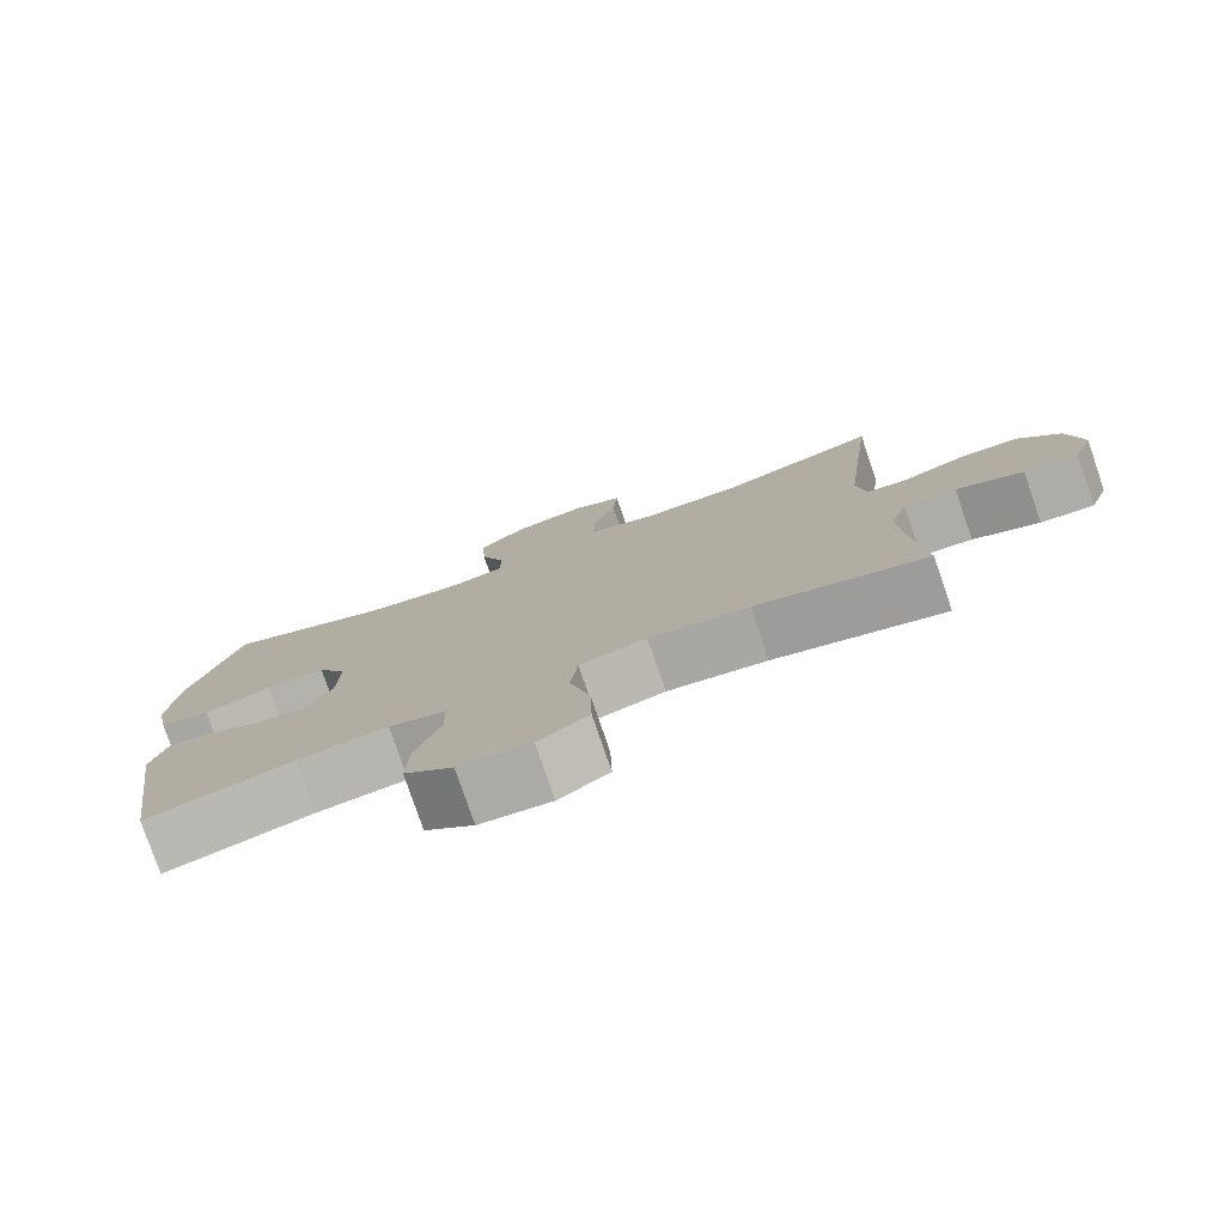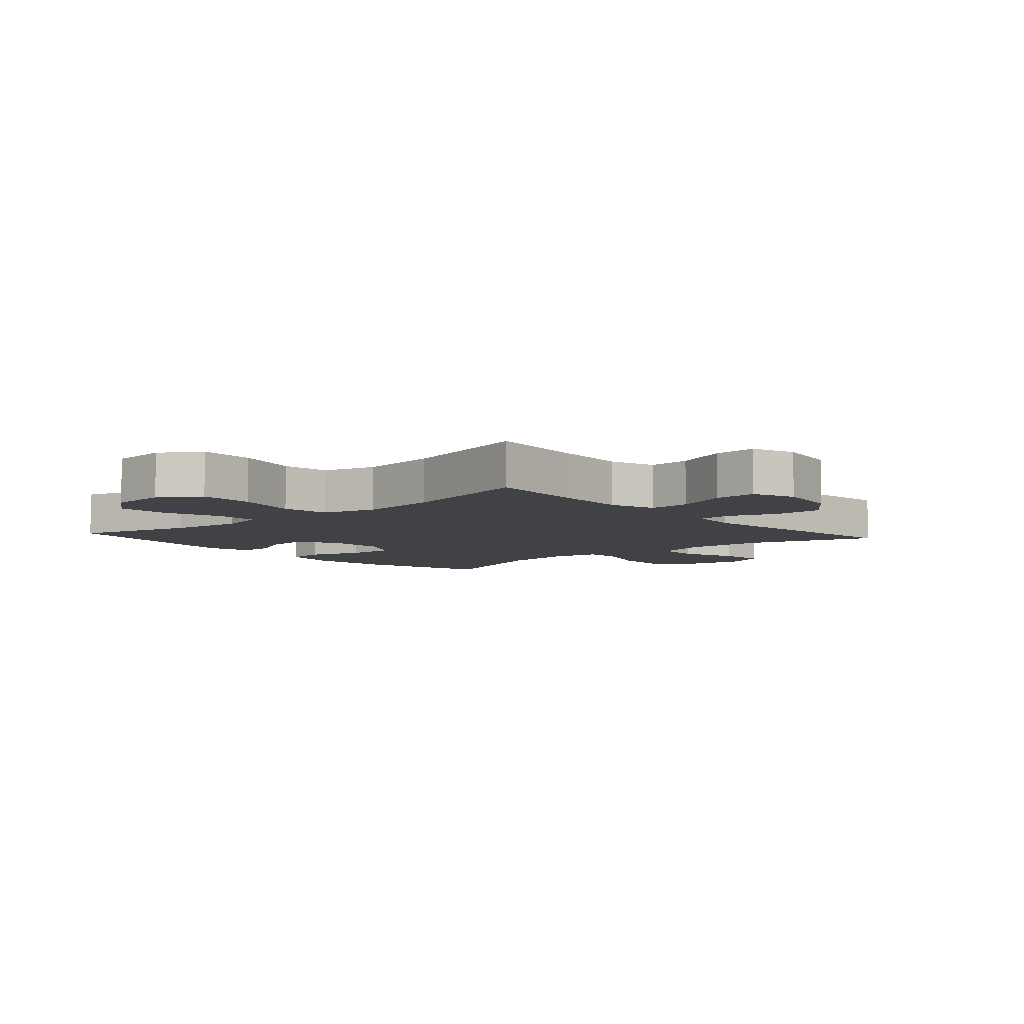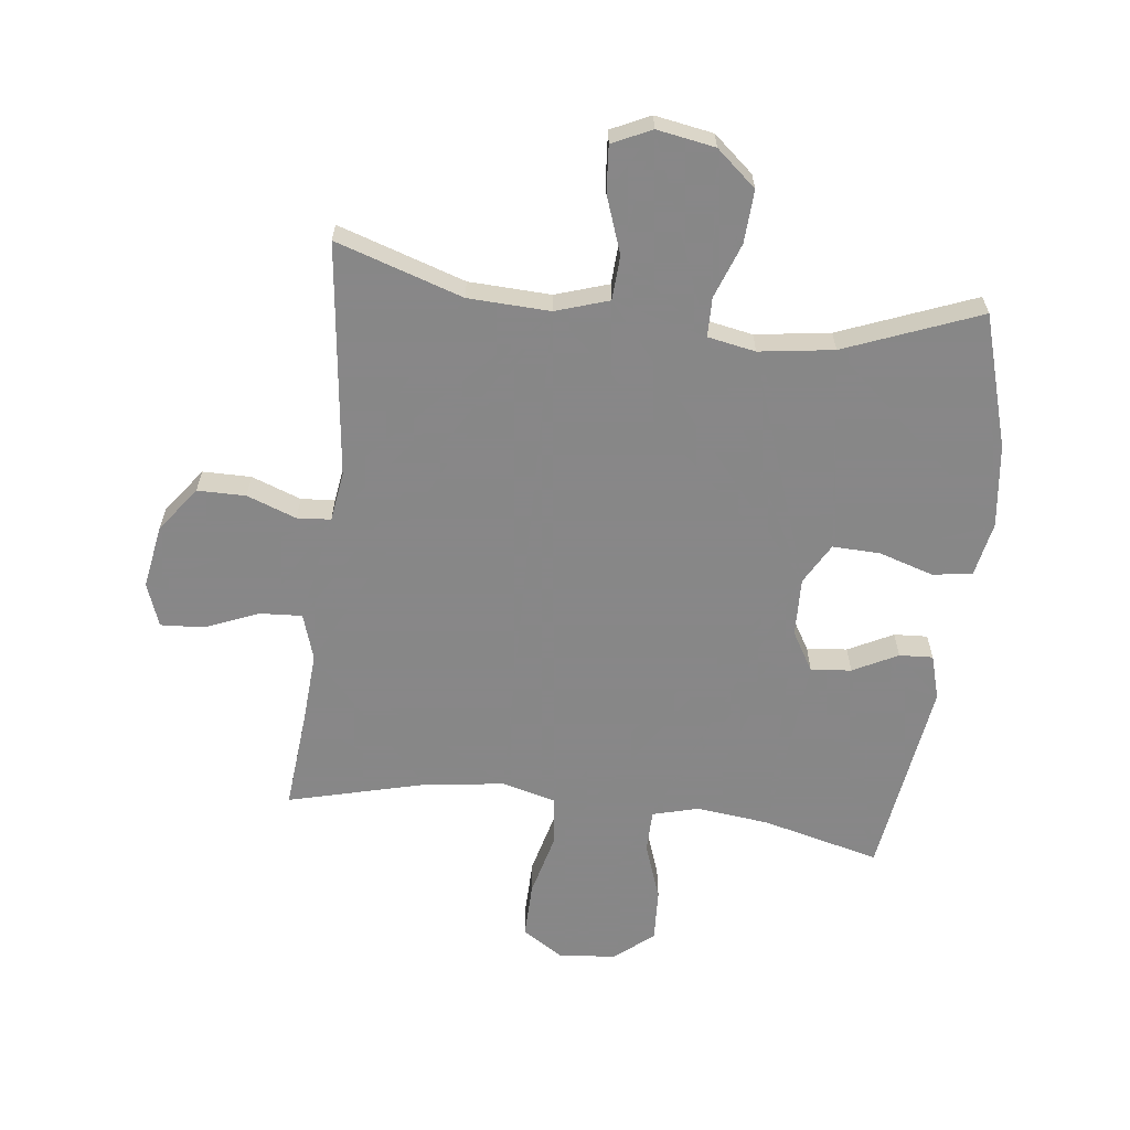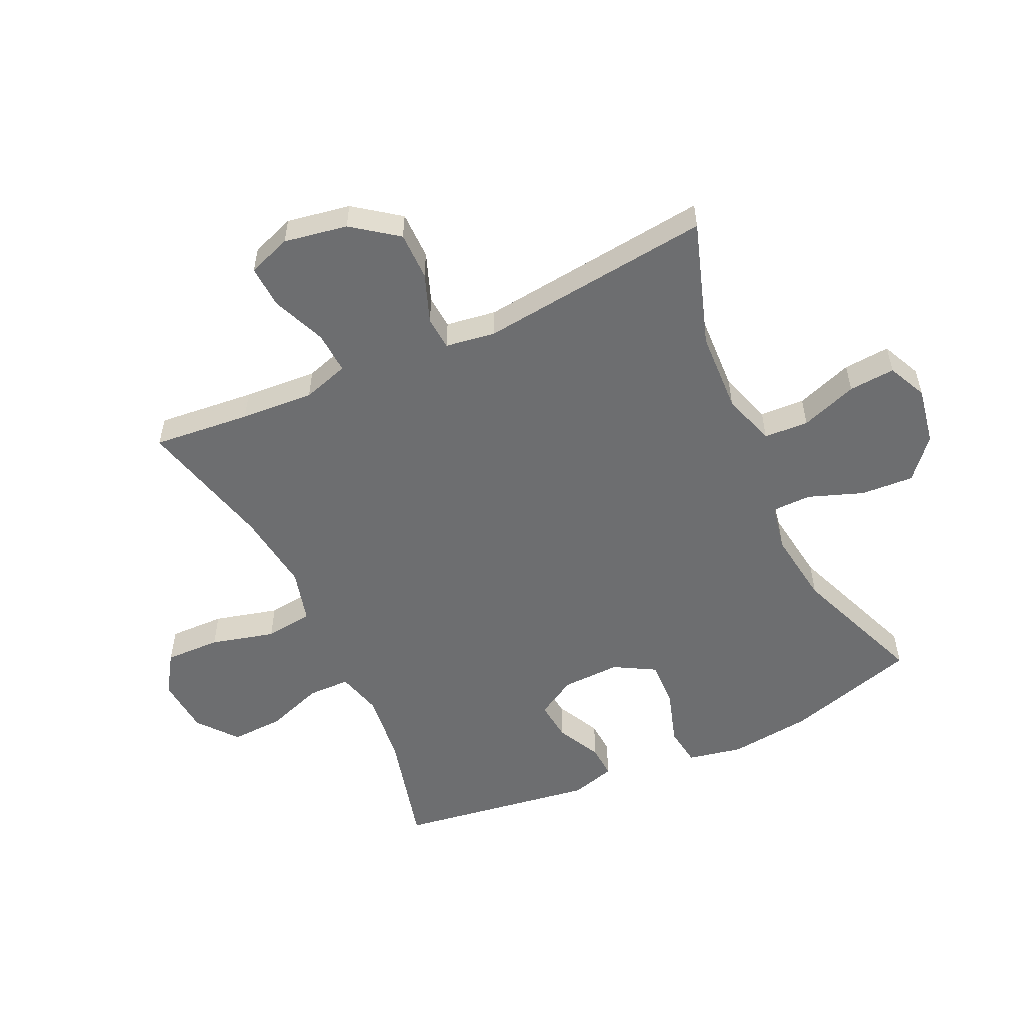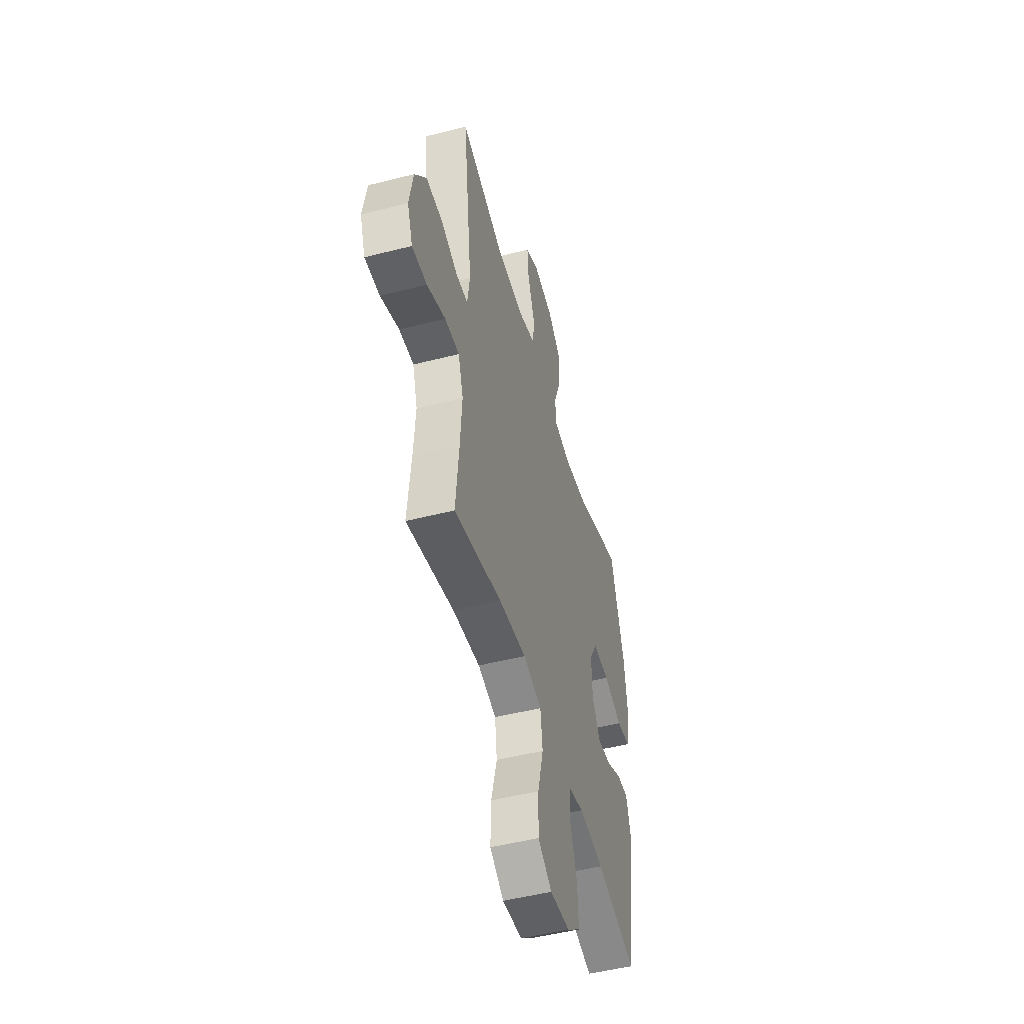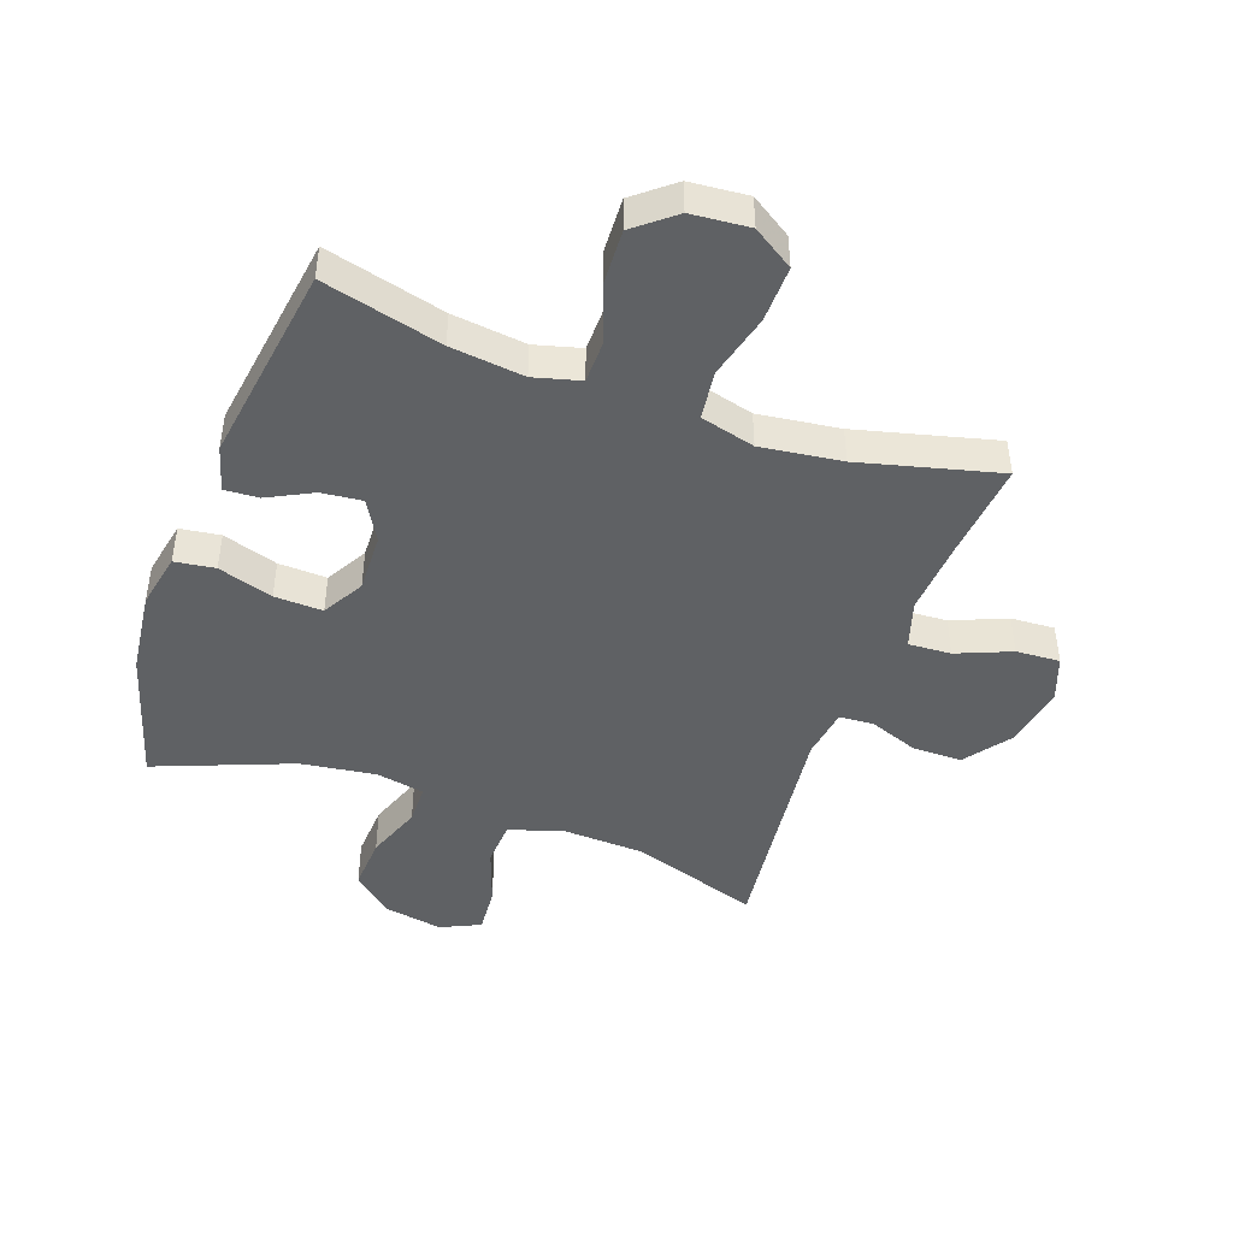
<metadata>
{"format":"obj","ext":"obj","renderer":"f3d","projection":"perspective","resolution":1024,"background":"white","views":[{"elev":-78.4,"azim":-161.1,"up":"+Z"},{"elev":-6.5,"azim":-138.5,"up":"+Y"},{"elev":-62.6,"azim":-6.7,"up":"+Y"},{"elev":-54.3,"azim":-65.1,"up":"+Y"},{"elev":-49.9,"azim":-74.3,"up":"+Z"},{"elev":-45.5,"azim":160.3,"up":"+Y"}]}
</metadata>
<code>
v 0.5 0.07 -0.5
v 0.307 0.07 -0.451
v 0.188 0.07 -0.437
v 0.113 0.07 -0.457
v 0.112 0.07 -0.526
v 0.145 0.07 -0.62
v 0.149 0.07 -0.707
v 0.085 0.07 -0.759
v -0.009 0.07 -0.767
v -0.075 0.07 -0.724
v -0.073 0.07 -0.633
v -0.046 0.07 -0.528
v -0.056 0.07 -0.449
v -0.144 0.07 -0.426
v -0.275 0.07 -0.443
v -0.5 0.07 -0.5
v -0.485 0.07 -0.34
v -0.477 0.07 -0.22
v -0.501 0.07 -0.144
v -0.57 0.07 -0.148
v -0.658 0.07 -0.184
v -0.729 0.07 -0.188
v -0.755 0.07 -0.117
v -0.737 0.07 -0.013
v -0.682 0.07 0.061
v -0.603 0.07 0.061
v -0.522 0.07 0.031
v -0.467 0.07 0.035
v -0.455 0.07 0.117
v -0.5 0.07 0.5
v -0.293 0.07 0.432
v -0.159 0.07 0.426
v -0.072 0.07 0.454
v -0.068 0.07 0.527
v -0.101 0.07 0.62
v -0.107 0.07 0.696
v -0.043 0.07 0.726
v 0.052 0.07 0.709
v 0.117 0.07 0.653
v 0.112 0.07 0.566
v 0.079 0.07 0.476
v 0.08 0.07 0.412
v 0.158 0.07 0.397
v 0.28 0.07 0.414
v 0.5 0.07 0.5
v 0.564 0.07 0.283
v 0.58 0.07 0.148
v 0.562 0.07 0.058
v 0.497 0.07 0.049
v 0.408 0.07 0.077
v 0.33 0.07 0.08
v 0.292 0.07 0.013
v 0.295 0.07 -0.083
v 0.333 0.07 -0.148
v 0.399 0.07 -0.141
v 0.472 0.07 -0.104
v 0.527 0.07 -0.101
v 0.548 0.07 -0.174
v 0.5 0 -0.5
v 0.307 0 -0.451
v 0.188 0 -0.437
v 0.113 0 -0.457
v 0.112 0 -0.526
v 0.145 0 -0.62
v 0.149 0 -0.707
v 0.085 0 -0.759
v -0.009 0 -0.767
v -0.075 0 -0.724
v -0.073 0 -0.633
v -0.046 0 -0.528
v -0.056 0 -0.449
v -0.144 0 -0.426
v -0.275 0 -0.443
v -0.5 0 -0.5
v -0.485 0 -0.34
v -0.477 0 -0.22
v -0.501 0 -0.144
v -0.57 0 -0.148
v -0.658 0 -0.184
v -0.729 0 -0.188
v -0.755 0 -0.117
v -0.737 0 -0.013
v -0.682 0 0.061
v -0.603 0 0.061
v -0.522 0 0.031
v -0.467 0 0.035
v -0.455 0 0.117
v -0.5 0 0.5
v -0.293 0 0.432
v -0.159 0 0.426
v -0.072 0 0.454
v -0.068 0 0.527
v -0.101 0 0.62
v -0.107 0 0.696
v -0.043 0 0.726
v 0.052 0 0.709
v 0.117 0 0.653
v 0.112 0 0.566
v 0.079 0 0.476
v 0.08 0 0.412
v 0.158 0 0.397
v 0.28 0 0.414
v 0.5 0 0.5
v 0.564 0 0.283
v 0.58 0 0.148
v 0.562 0 0.058
v 0.497 0 0.049
v 0.408 0 0.077
v 0.33 0 0.08
v 0.292 0 0.013
v 0.295 0 -0.083
v 0.333 0 -0.148
v 0.399 0 -0.141
v 0.472 0 -0.104
v 0.527 0 -0.101
v 0.548 0 -0.174
f 55 56 57 58
f 54 55 58 1
f 53 54 1 2
f 47 48 49 50
f 47 50 51
f 44 45 46 47
f 43 44 47 51
f 42 43 51 52
f 38 39 40 41
f 38 41 42
f 37 38 42
f 34 35 36 37
f 33 34 37 42
f 32 33 42 52
f 29 30 31
f 28 29 31 32
f 24 25 26 27
f 24 27 28
f 23 24 28
f 20 21 22 23
f 19 20 23 28
f 18 19 28 32
f 15 16 17
f 14 15 17 18
f 13 14 18 32
f 9 10 11 12
f 5 6 7 8
f 4 5 8 9
f 53 2 3
f 53 3 4
f 52 53 4
f 12 13 32 52
f 4 9 12 52
f 116 115 114 113
f 59 116 113 112
f 60 59 112 111
f 108 107 106 105
f 109 108 105
f 105 104 103 102
f 109 105 102 101
f 110 109 101 100
f 99 98 97 96
f 100 99 96
f 100 96 95
f 95 94 93 92
f 100 95 92 91
f 110 100 91 90
f 89 88 87
f 90 89 87 86
f 85 84 83 82
f 86 85 82
f 86 82 81
f 81 80 79 78
f 86 81 78 77
f 90 86 77 76
f 75 74 73
f 76 75 73 72
f 90 76 72 71
f 70 69 68 67
f 66 65 64 63
f 67 66 63 62
f 61 60 111
f 62 61 111
f 62 111 110
f 110 90 71 70
f 110 70 67 62
f 1 59 60 2
f 2 60 61 3
f 3 61 62 4
f 4 62 63 5
f 5 63 64 6
f 6 64 65 7
f 7 65 66 8
f 8 66 67 9
f 9 67 68 10
f 10 68 69 11
f 11 69 70 12
f 12 70 71 13
f 13 71 72 14
f 14 72 73 15
f 15 73 74 16
f 16 74 75 17
f 17 75 76 18
f 18 76 77 19
f 19 77 78 20
f 20 78 79 21
f 21 79 80 22
f 22 80 81 23
f 23 81 82 24
f 24 82 83 25
f 25 83 84 26
f 26 84 85 27
f 27 85 86 28
f 28 86 87 29
f 29 87 88 30
f 30 88 89 31
f 31 89 90 32
f 32 90 91 33
f 33 91 92 34
f 34 92 93 35
f 35 93 94 36
f 36 94 95 37
f 37 95 96 38
f 38 96 97 39
f 39 97 98 40
f 40 98 99 41
f 41 99 100 42
f 42 100 101 43
f 43 101 102 44
f 44 102 103 45
f 45 103 104 46
f 46 104 105 47
f 47 105 106 48
f 48 106 107 49
f 49 107 108 50
f 50 108 109 51
f 51 109 110 52
f 52 110 111 53
f 53 111 112 54
f 54 112 113 55
f 55 113 114 56
f 56 114 115 57
f 57 115 116 58
f 58 116 59 1

</code>
